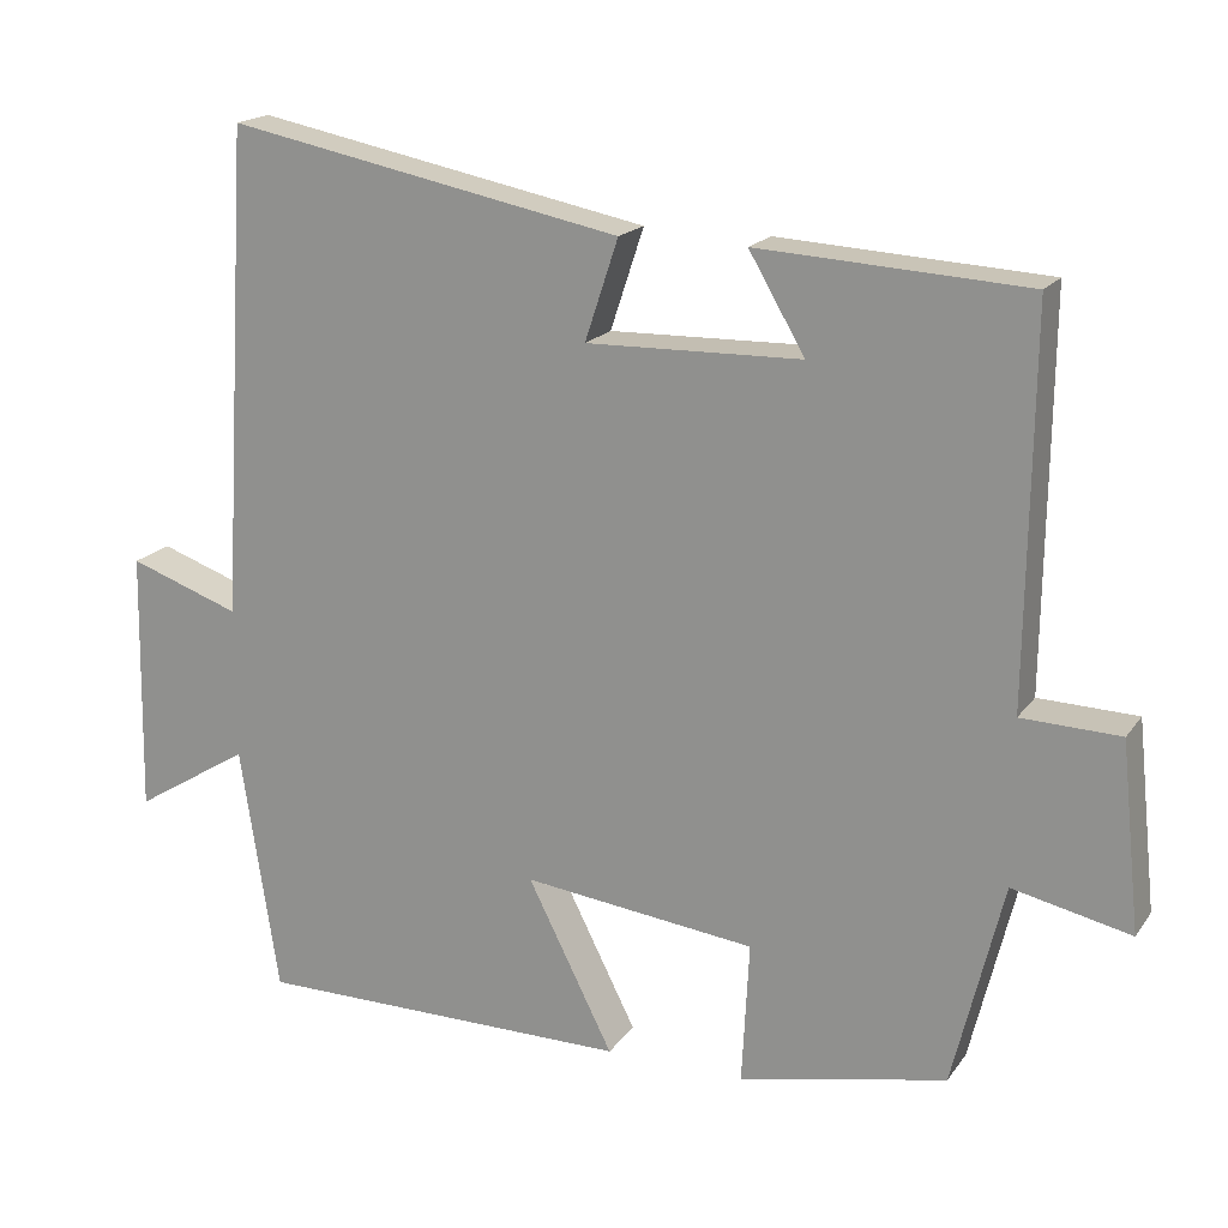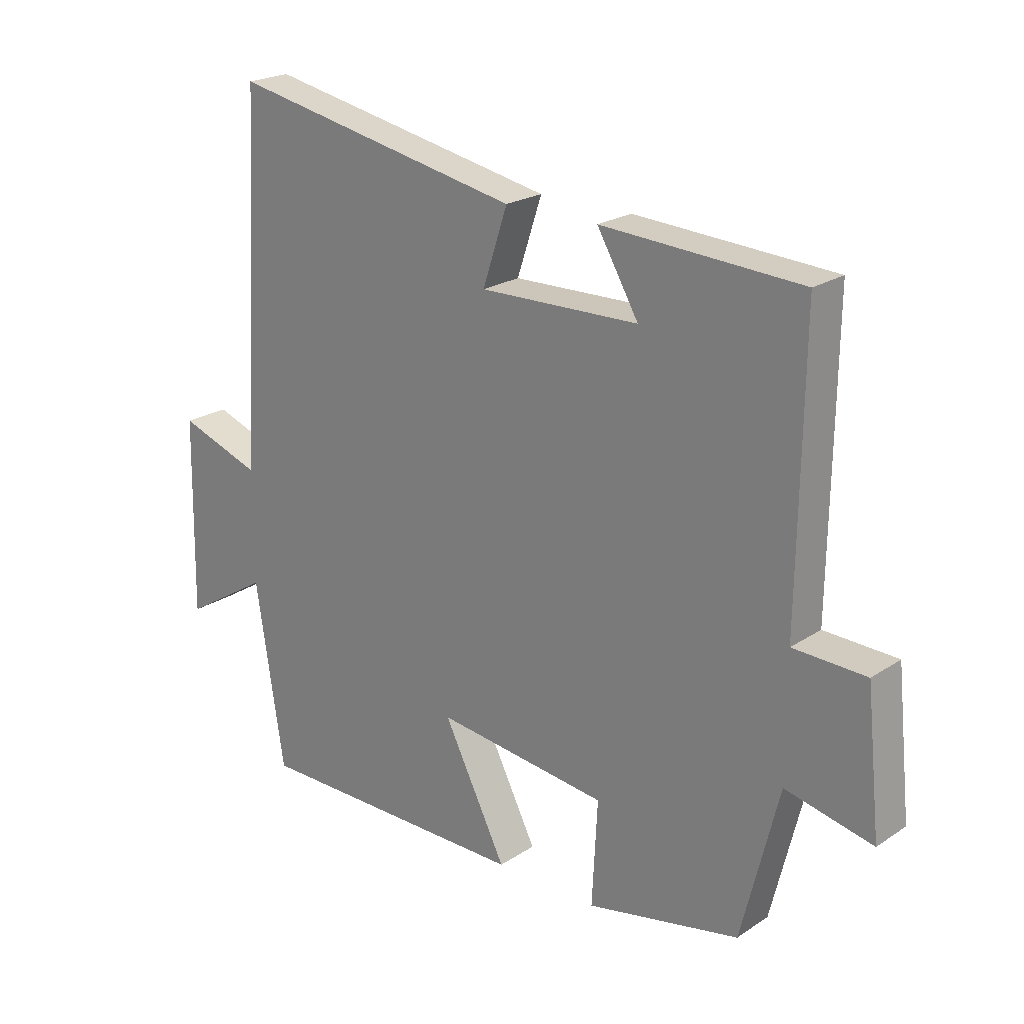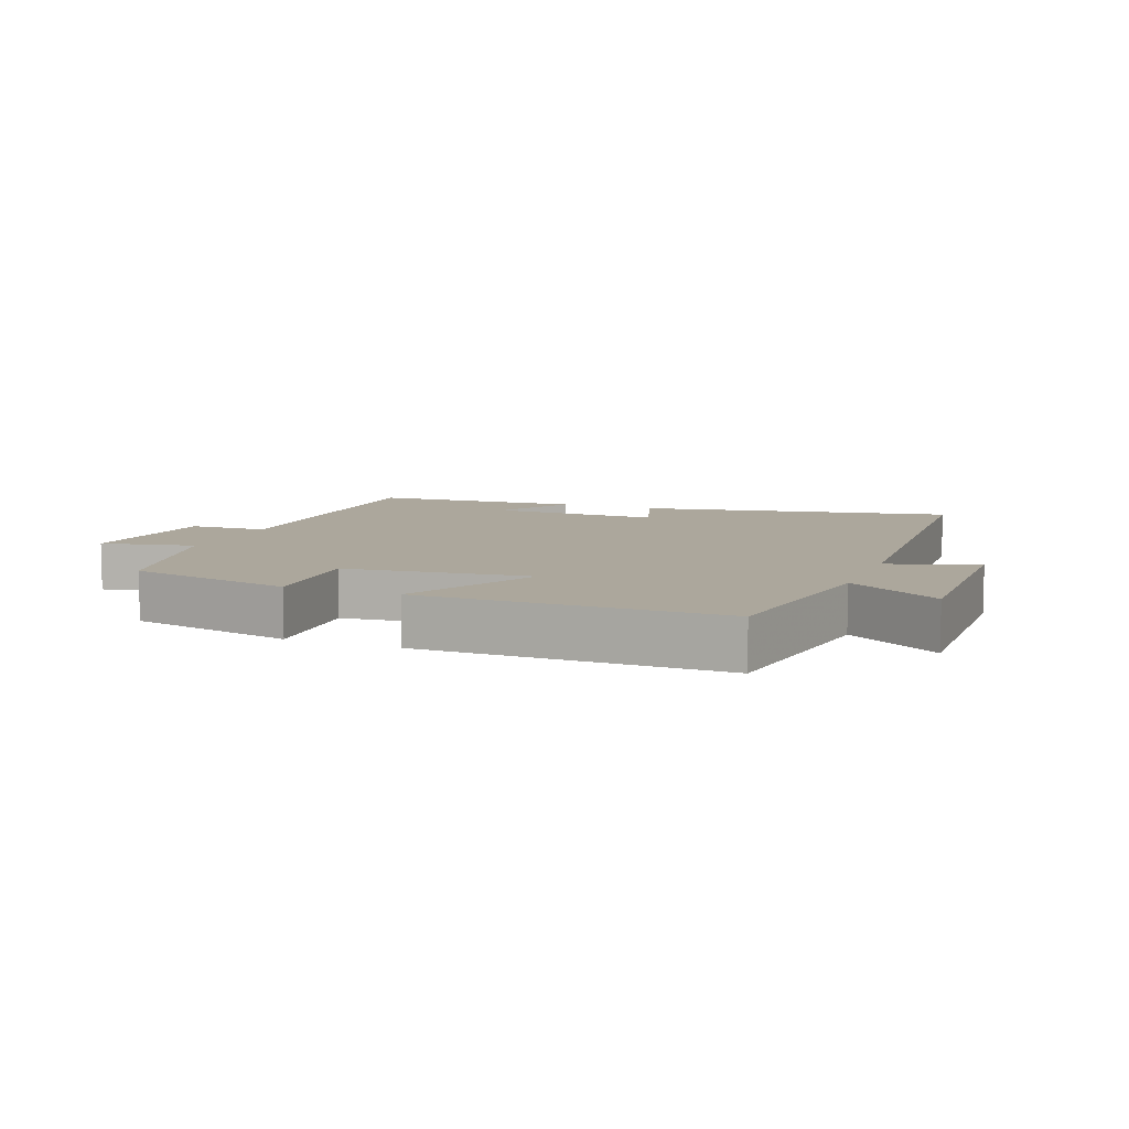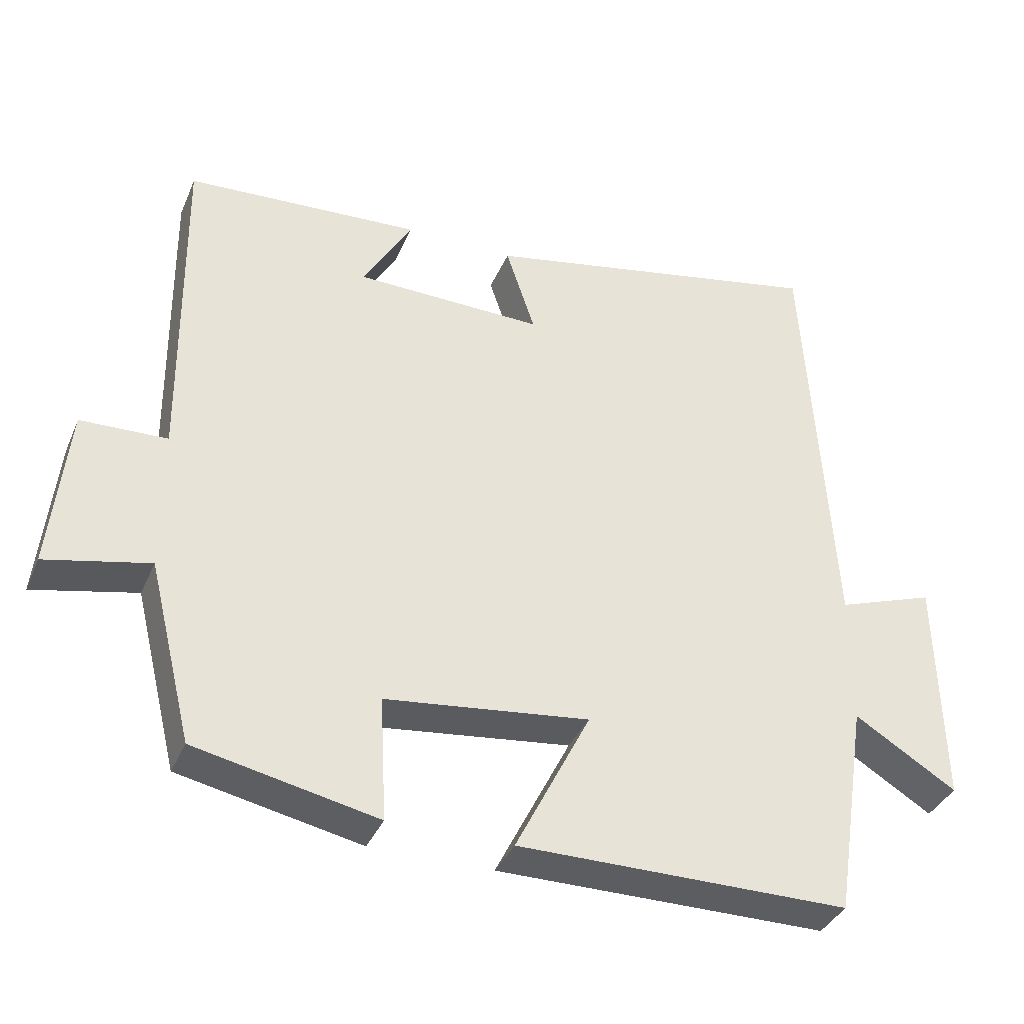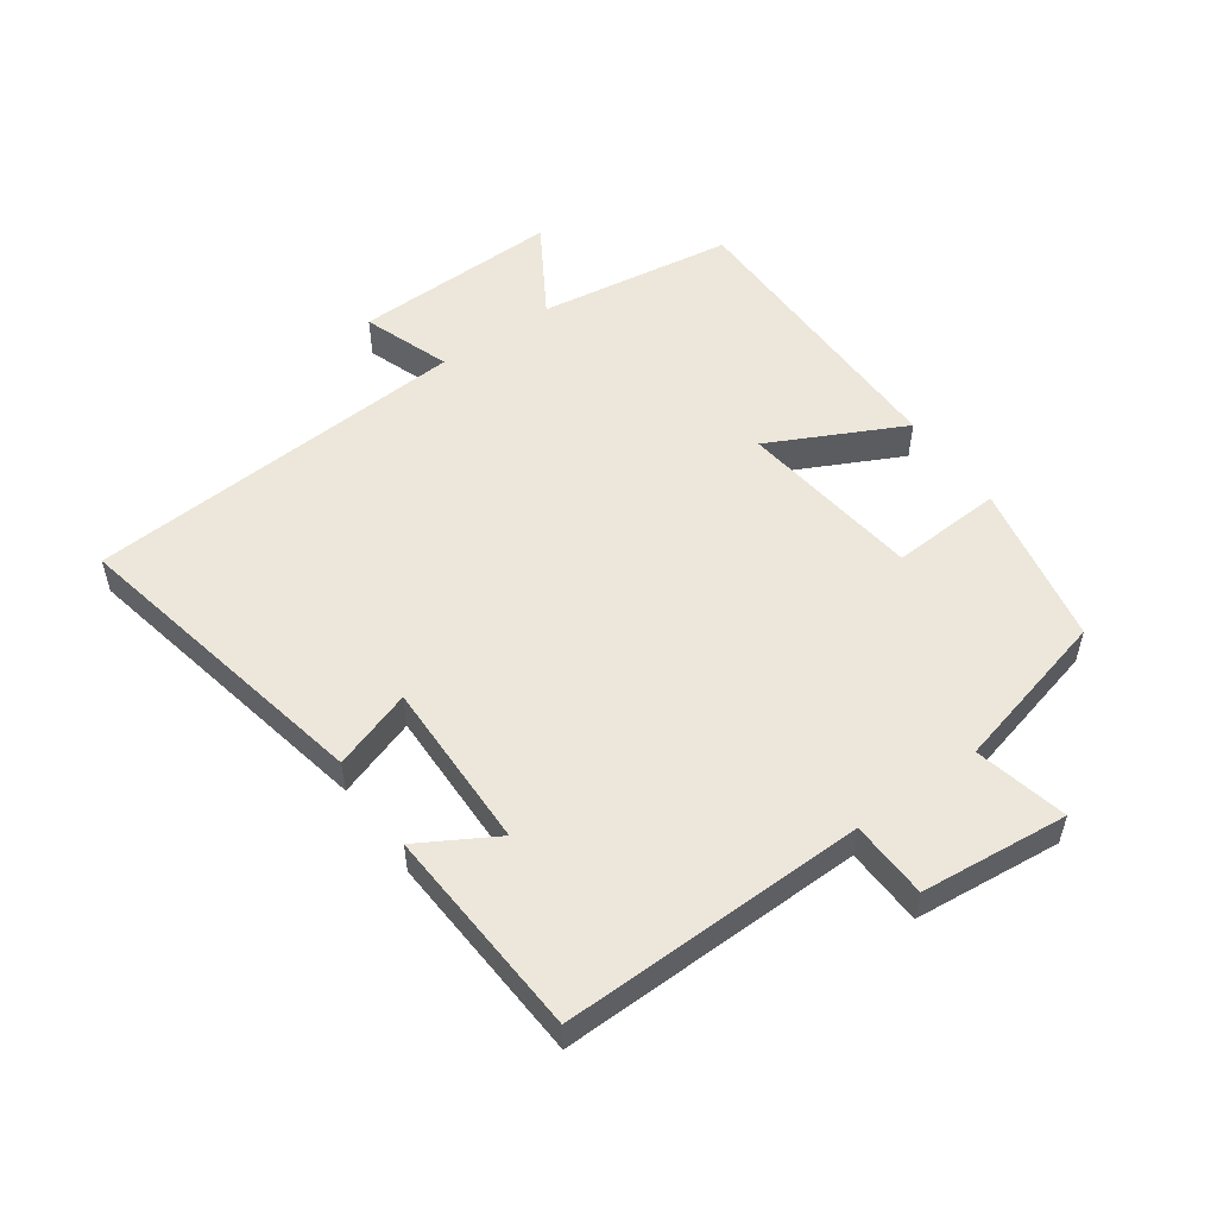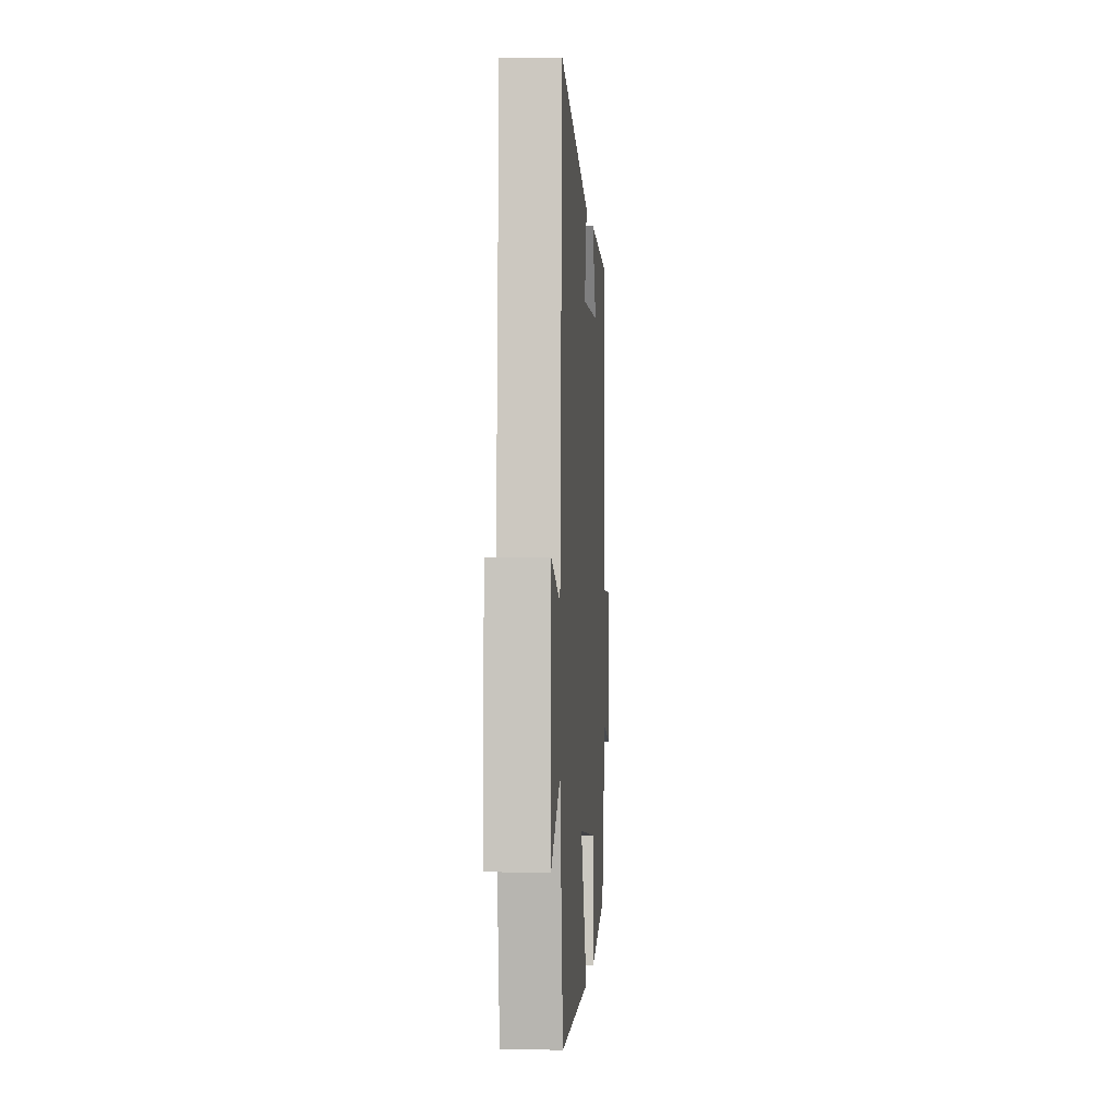
<metadata>
{"format":"obj","ext":"obj","renderer":"f3d","projection":"perspective","resolution":1024,"background":"white","views":[{"elev":18.1,"azim":24.4,"up":"+Z"},{"elev":22.0,"azim":41.3,"up":"+Z"},{"elev":8.3,"azim":-158.5,"up":"+Y"},{"elev":-37.0,"azim":158.6,"up":"+Z"},{"elev":53.4,"azim":54.3,"up":"+Y"},{"elev":-0.6,"azim":-86.2,"up":"+Z"}]}
</metadata>
<code>
v 0.506 0.07 0.481
v 0.5 0.07 0.007
v 0.621 0.07 0.003
v 0.645 0.07 -0.227
v 0.5 0.07 -0.195
v 0.438 0.07 -0.447
v 0.183 0.07 -0.5
v 0.192 0.07 -0.326
v -0.094 0.07 -0.292
v 0.011 0.07 -0.5
v -0.453 0.07 -0.499
v -0.5 0.07 -0.194
v -0.643 0.07 -0.282
v -0.637 0.07 0.042
v -0.5 0.07 -0.006
v -0.464 0.07 0.596
v 0.022 0.07 0.5
v -0.019 0.07 0.376
v 0.245 0.07 0.382
v 0.176 0.07 0.5
v 0.506 0 0.481
v 0.5 0 0.007
v 0.621 0 0.003
v 0.645 0 -0.227
v 0.5 0 -0.195
v 0.438 0 -0.447
v 0.183 0 -0.5
v 0.192 0 -0.326
v -0.094 0 -0.292
v 0.011 0 -0.5
v -0.453 0 -0.499
v -0.5 0 -0.194
v -0.643 0 -0.282
v -0.637 0 0.042
v -0.5 0 -0.006
v -0.464 0 0.596
v 0.022 0 0.5
v -0.019 0 0.376
v 0.245 0 0.382
v 0.176 0 0.5
f 19 20 1 2
f 18 19 2
f 15 16 17 18
f 15 18 2
f 12 13 14 15
f 11 12 15
f 10 11 15
f 9 10 15
f 15 2 3
f 9 15 3
f 8 9 3
f 5 6 7 8
f 5 8 3
f 3 4 5
f 22 21 40 39
f 22 39 38
f 38 37 36 35
f 22 38 35
f 35 34 33 32
f 35 32 31
f 35 31 30
f 35 30 29
f 23 22 35
f 23 35 29
f 23 29 28
f 28 27 26 25
f 23 28 25
f 25 24 23
f 1 21 22 2
f 2 22 23 3
f 3 23 24 4
f 4 24 25 5
f 5 25 26 6
f 6 26 27 7
f 7 27 28 8
f 8 28 29 9
f 9 29 30 10
f 10 30 31 11
f 11 31 32 12
f 12 32 33 13
f 13 33 34 14
f 14 34 35 15
f 15 35 36 16
f 16 36 37 17
f 17 37 38 18
f 18 38 39 19
f 19 39 40 20
f 20 40 21 1

</code>
